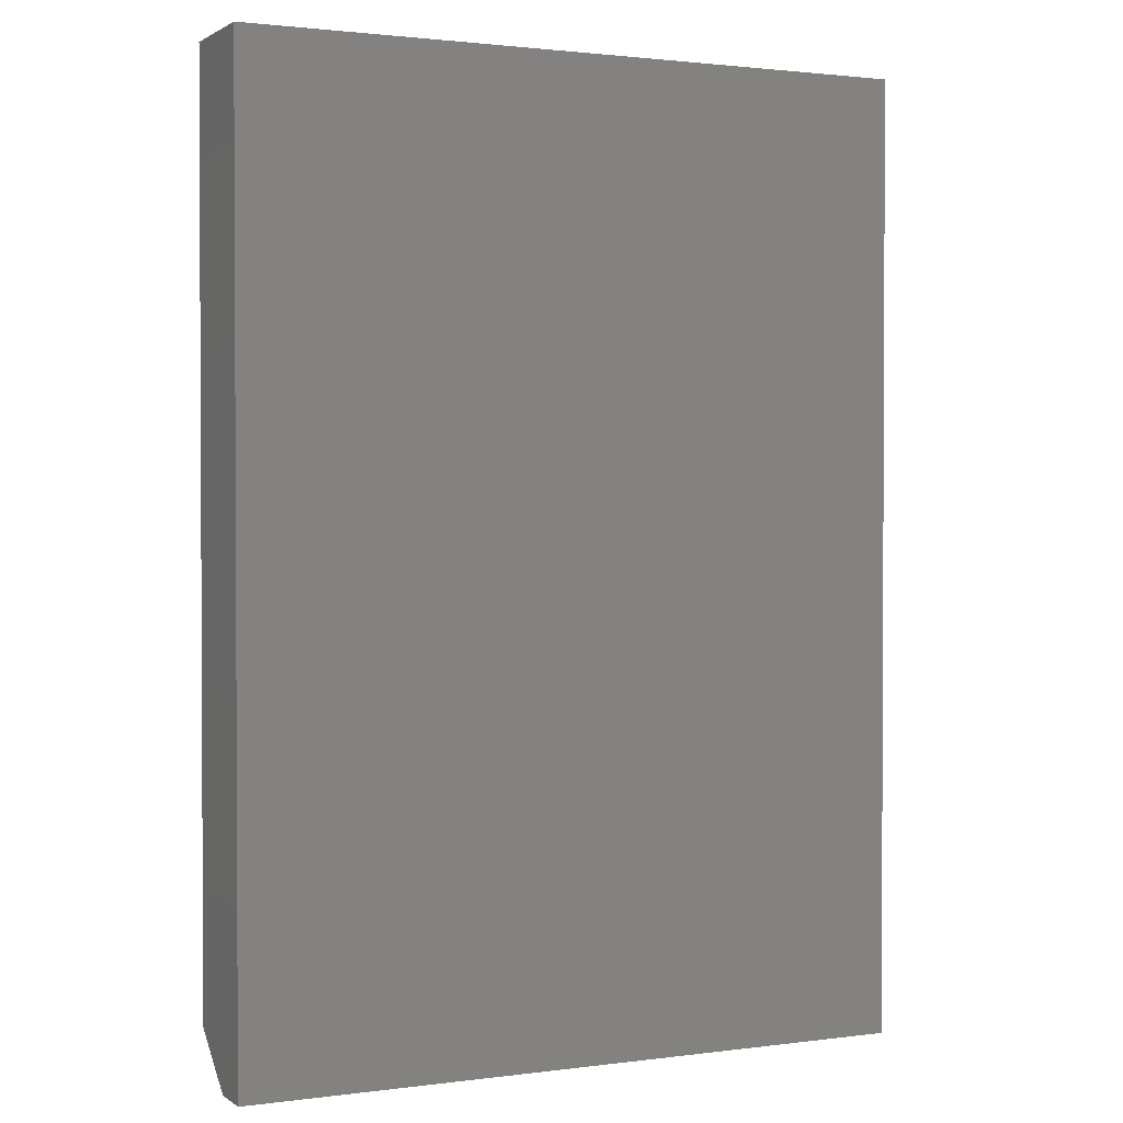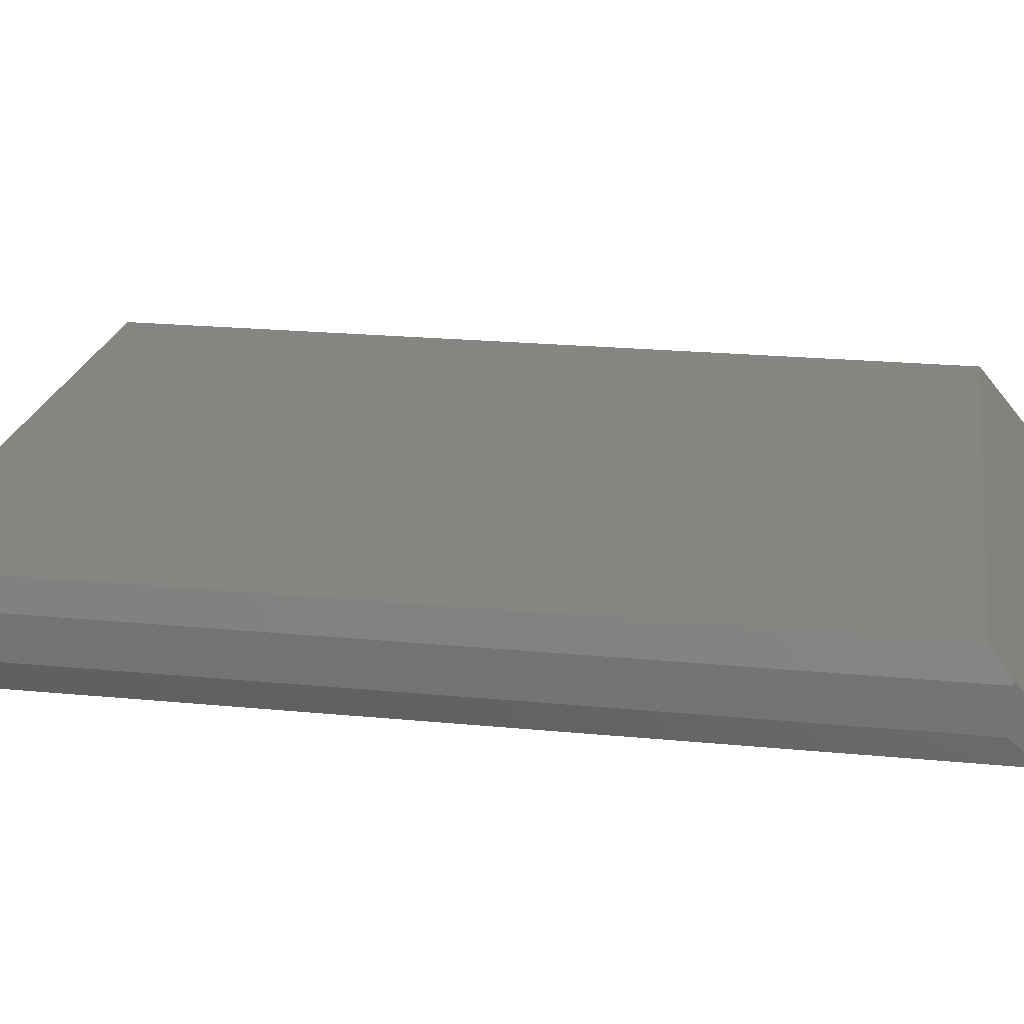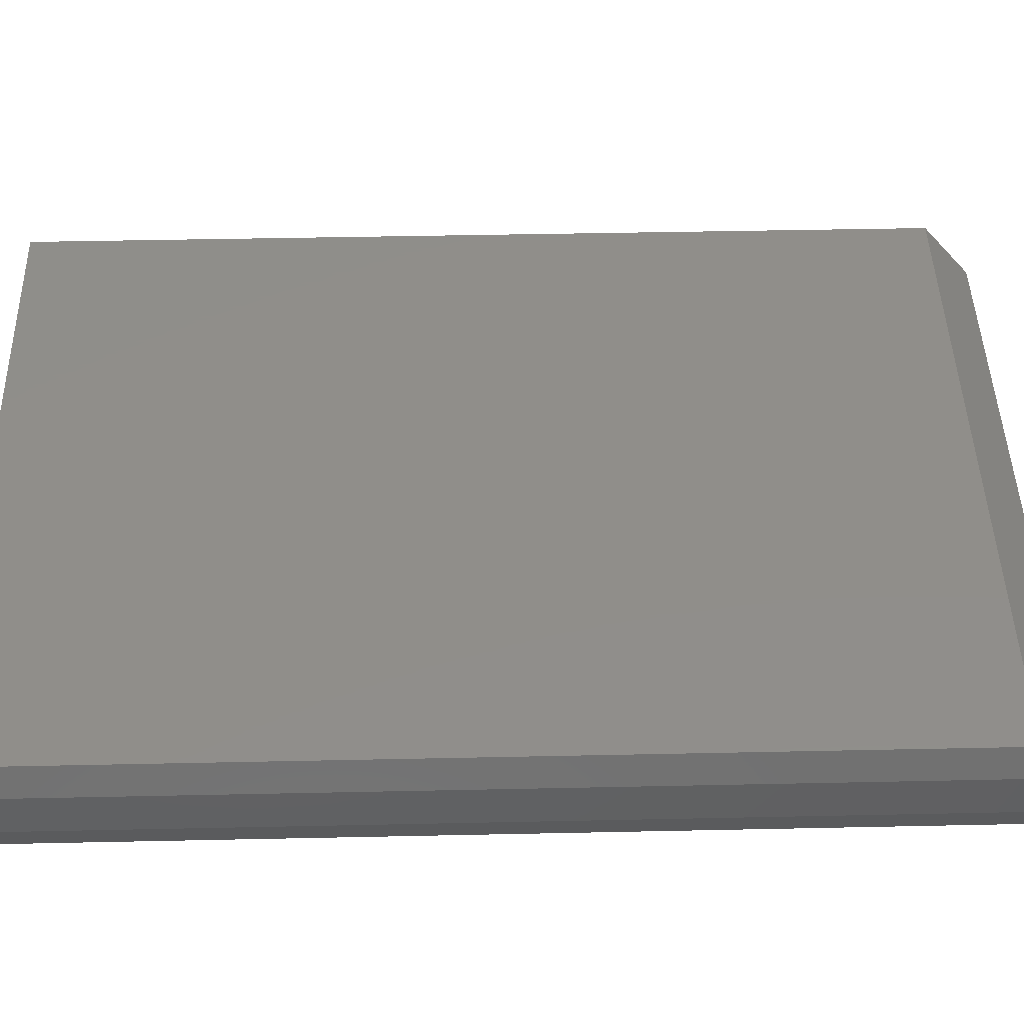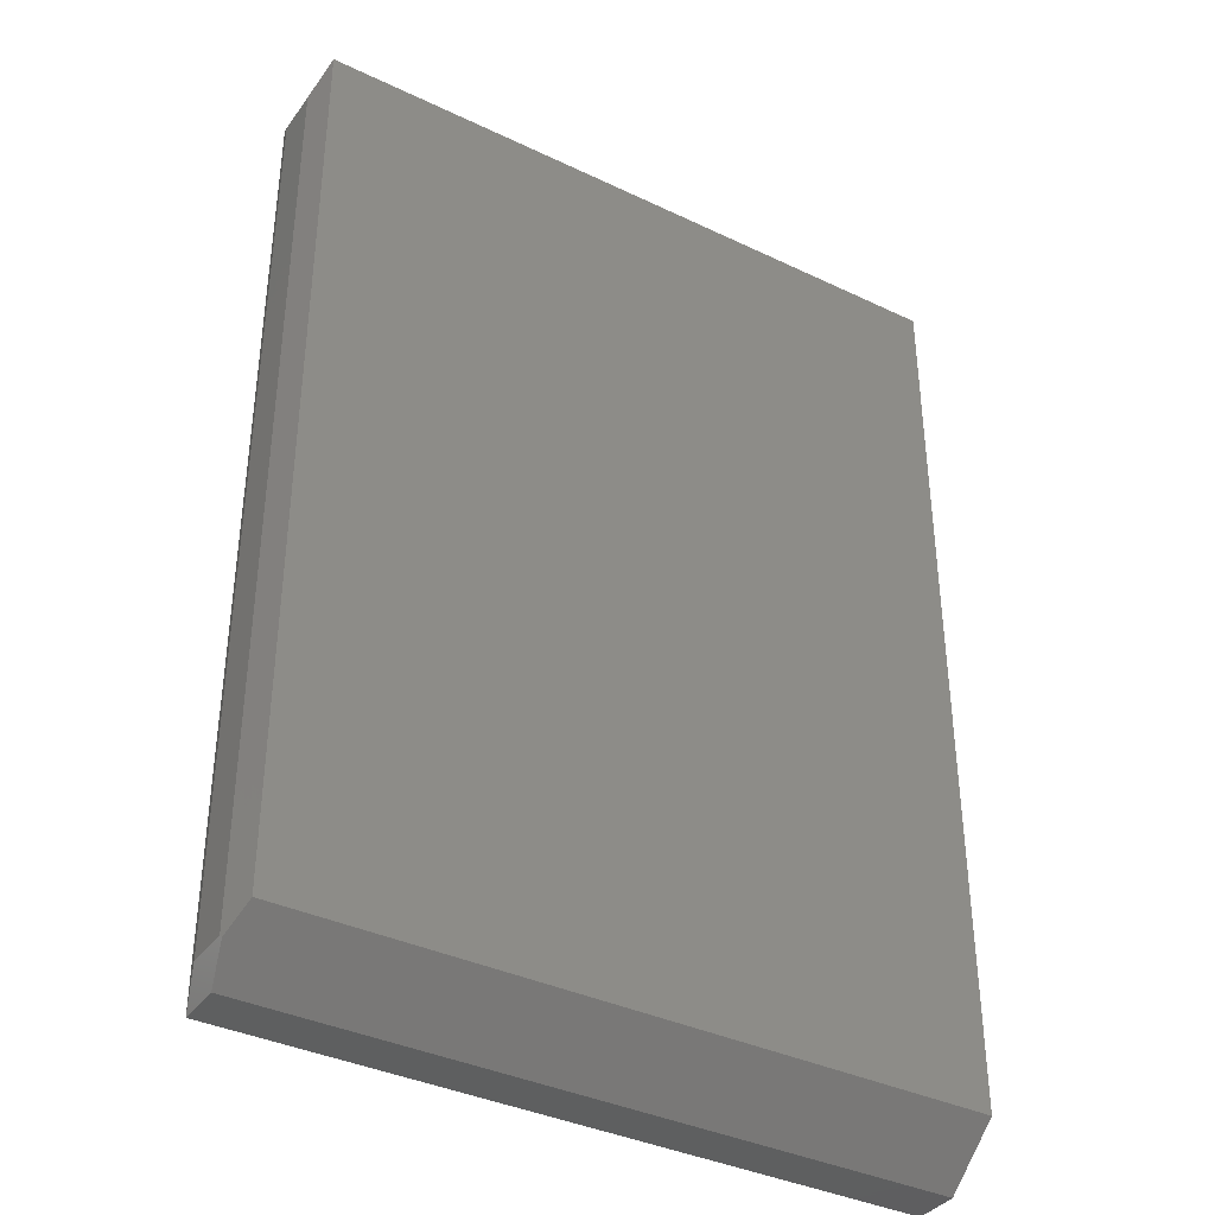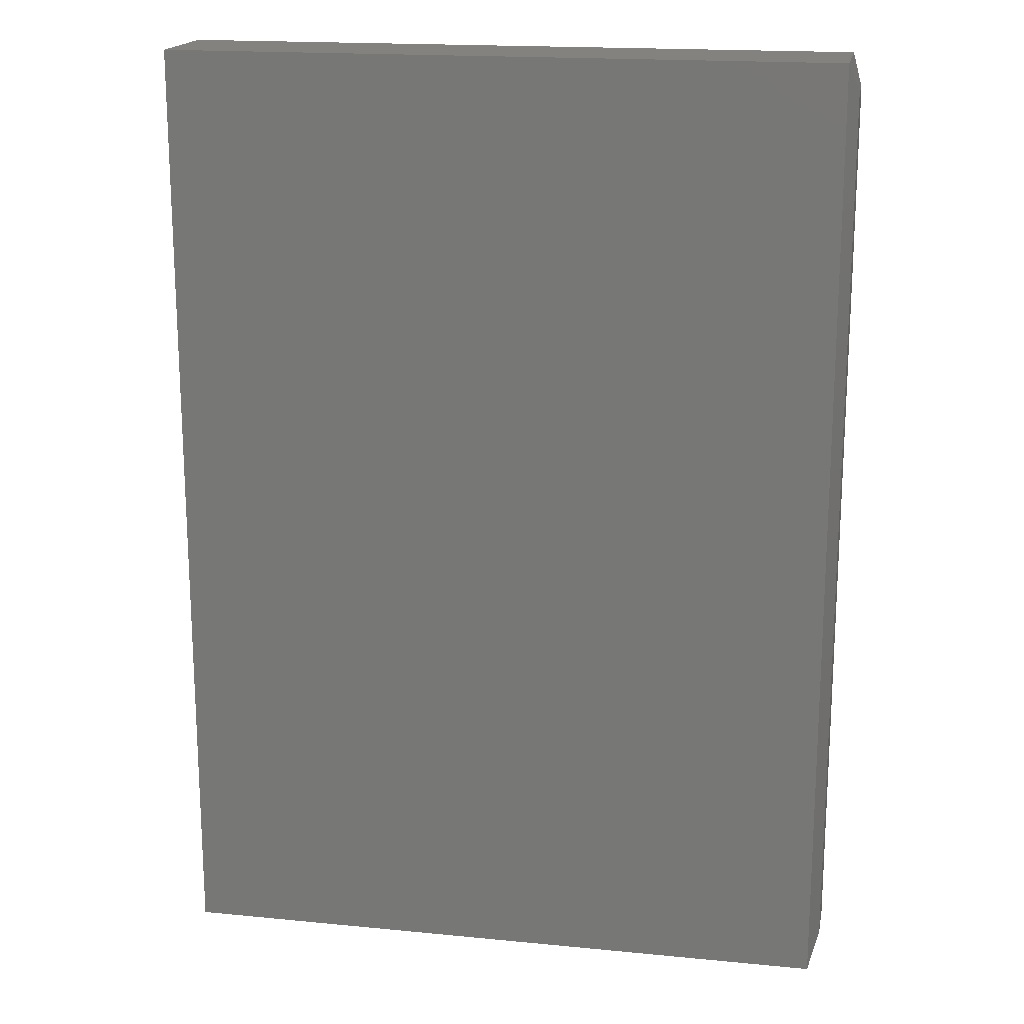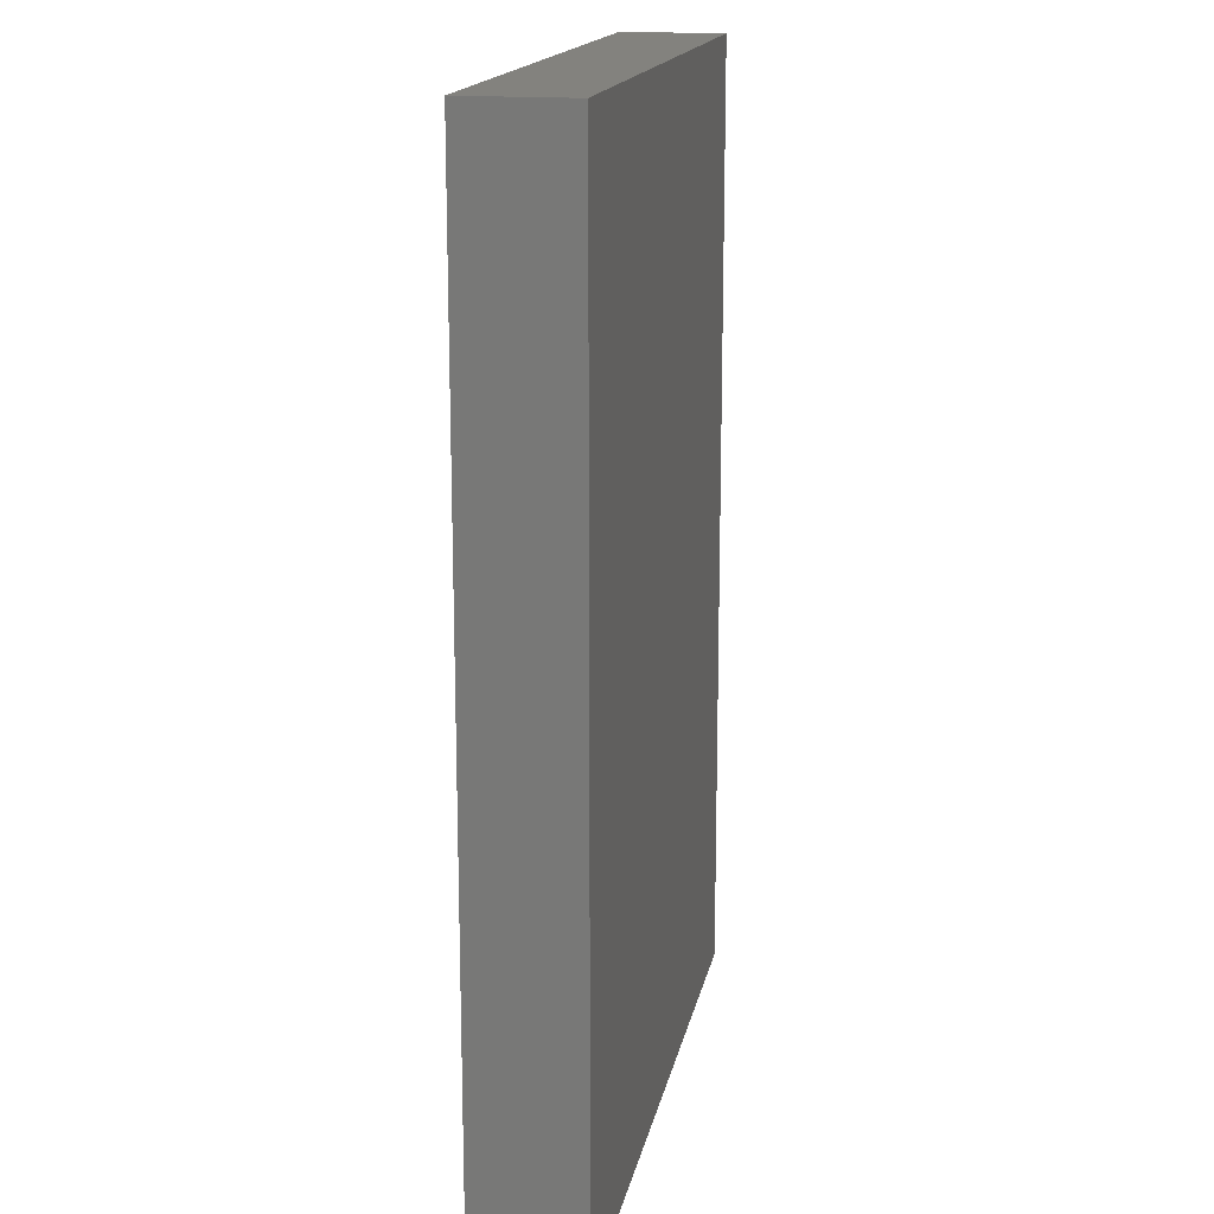
<metadata>
{"format":"stl","ext":"stl","renderer":"f3d","projection":"perspective","resolution":1024,"background":"white","views":[{"elev":1.6,"azim":154.6,"up":"+Y"},{"elev":22.1,"azim":-80.5,"up":"+Z"},{"elev":45.6,"azim":-91.4,"up":"+Z"},{"elev":-37.3,"azim":-31.5,"up":"+Y"},{"elev":17.7,"azim":-169.1,"up":"+Y"},{"elev":16.5,"azim":100.9,"up":"+Y"}]}
</metadata>
<code>
# stl→obj: 15 verts, 26 faces
v -0.5376 -0.7074 0.1214
v -0.5391 -0.7031 0.1172
v -0.5234 -0.75 0.07031
v -0.5391 -0.7031 0.04688
v -0.5234 -0.75 0
v -0.5234 -0.6719 0.1641
v -0.5234 0.75 0.1641
v -0.5391 0.7031 0.1172
v 0.5346 -0.6719 0.1641
v 0.5346 0.75 0.1641
v 0.5346 -0.75 0.07031
v 0.5346 -0.75 0
v 0.5346 0.75 0
v -0.5234 0.75 2.776e-17
v -0.5391 0.7031 0.04688
f 1 2 3
f 3 2 4
f 3 4 5
f 1 6 2
f 2 6 7
f 2 7 8
f 6 9 7
f 7 9 10
f 3 5 11
f 11 5 12
f 13 10 12
f 12 10 9
f 12 9 11
f 1 3 6
f 6 3 11
f 6 11 9
f 5 14 12
f 12 14 13
f 8 15 2
f 2 15 4
f 10 13 7
f 7 13 14
f 7 14 8
f 8 14 15
f 5 4 14
f 14 4 15

</code>
